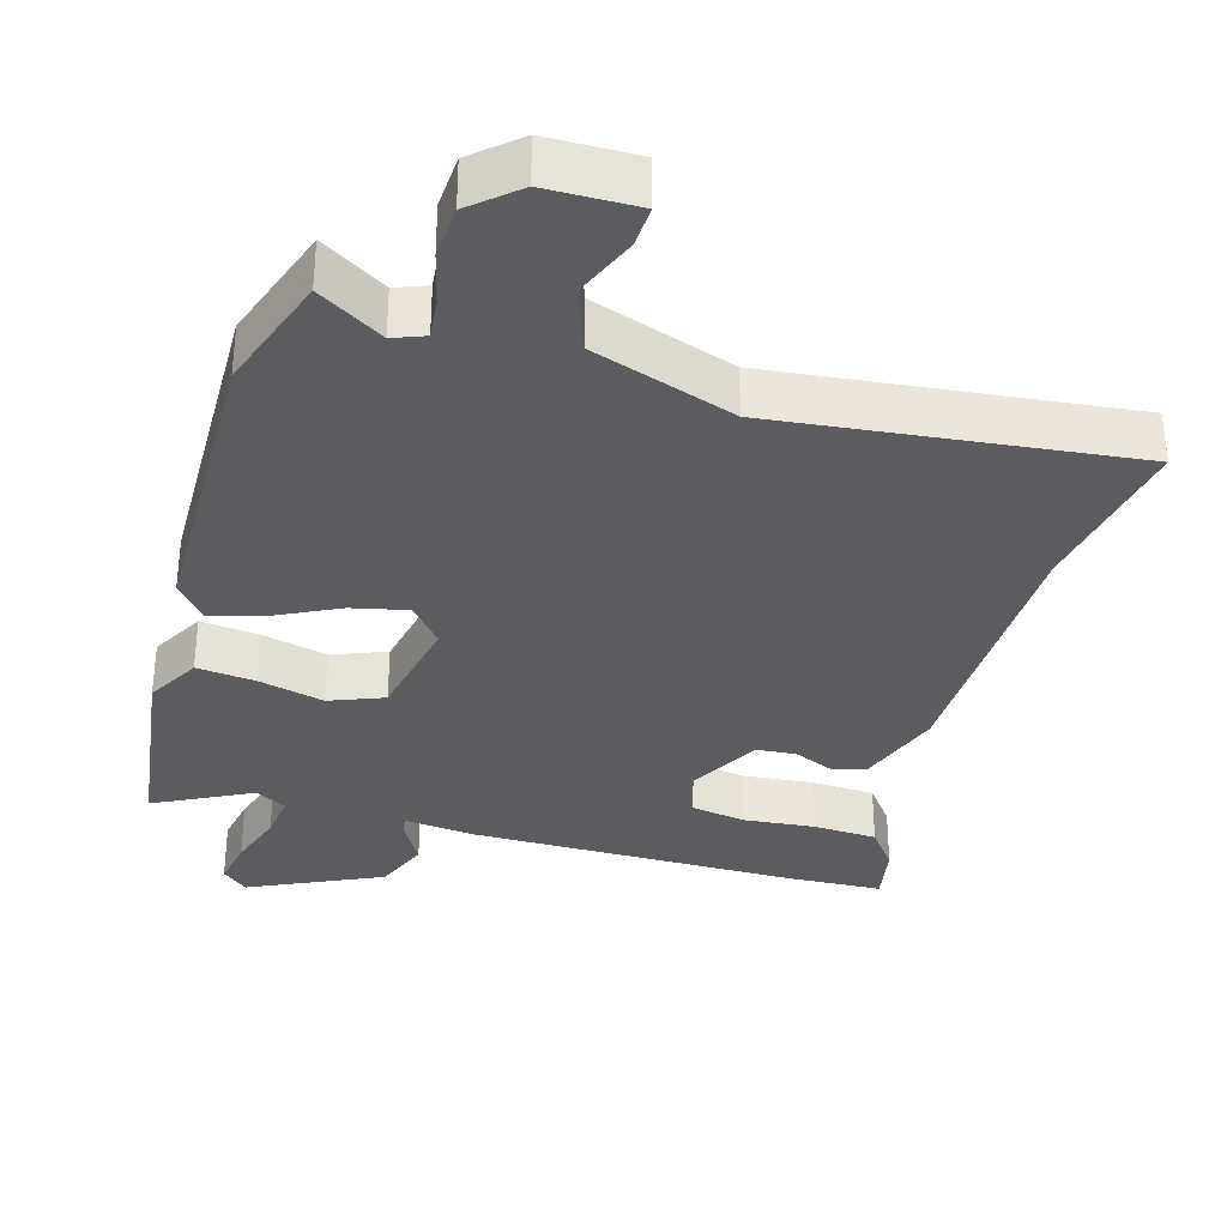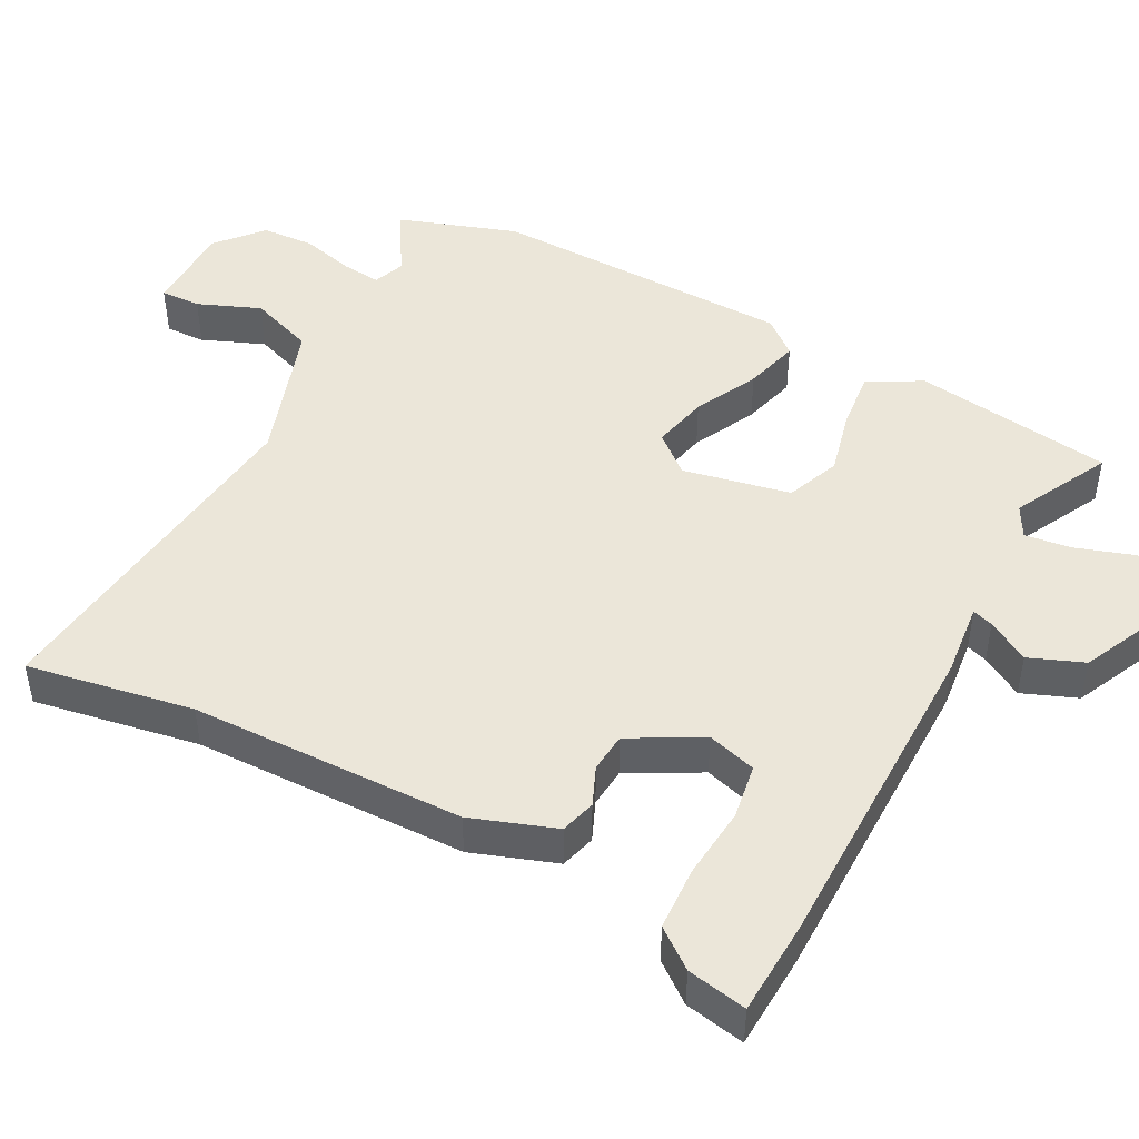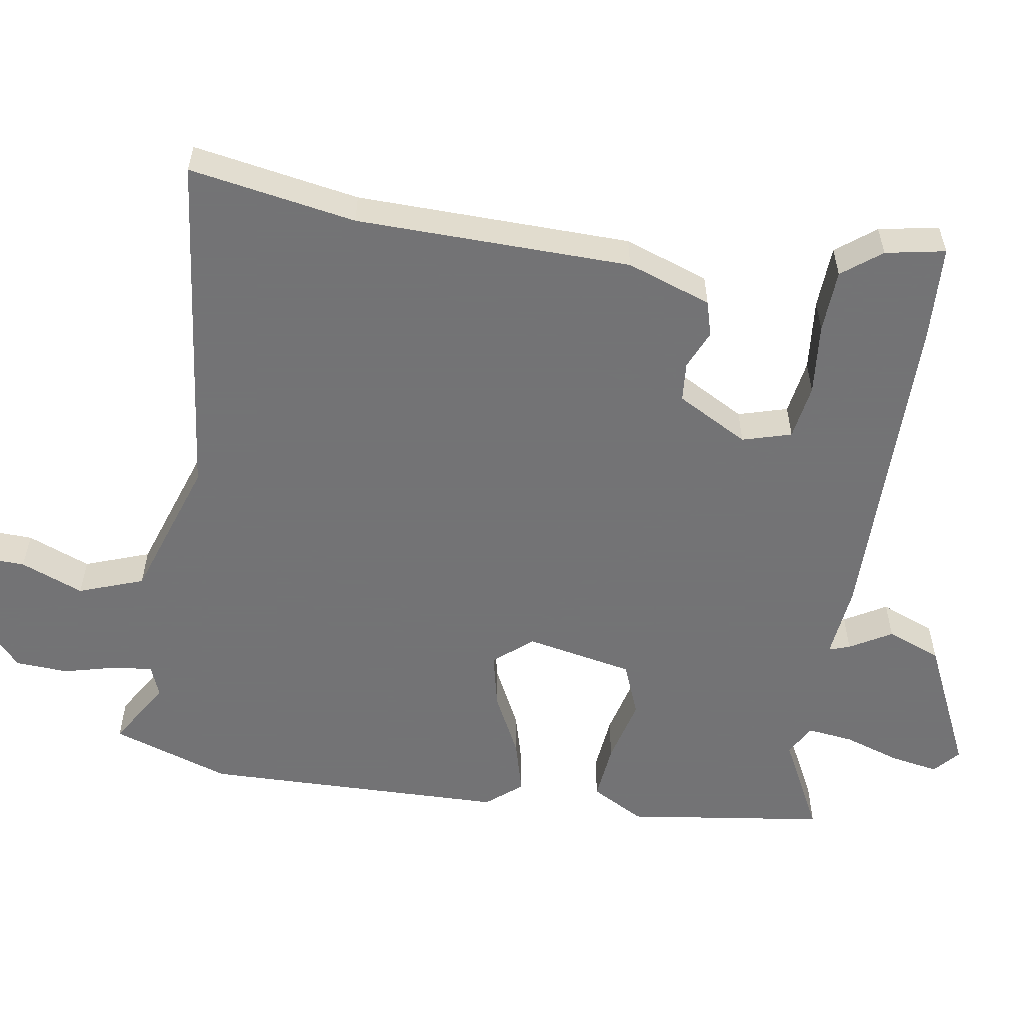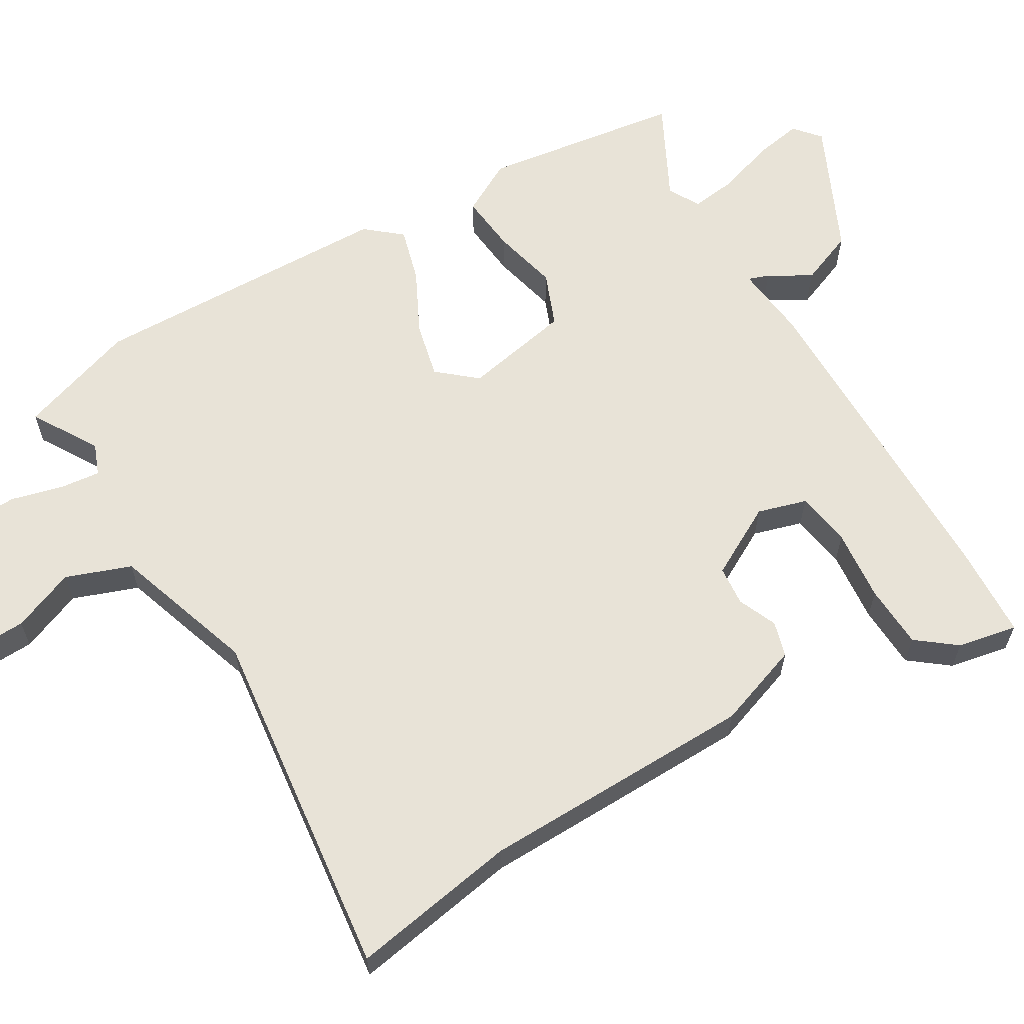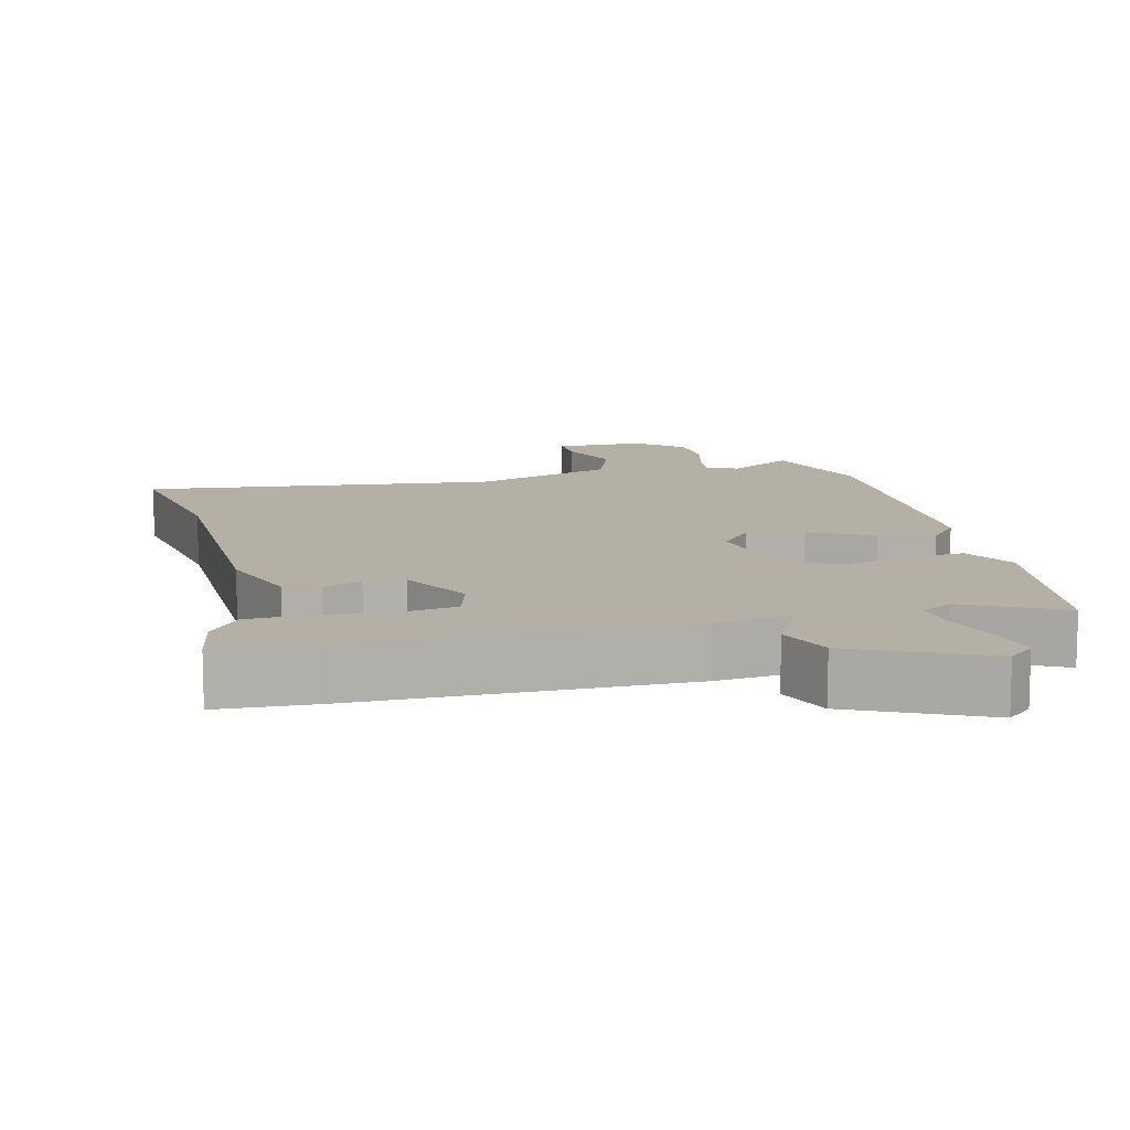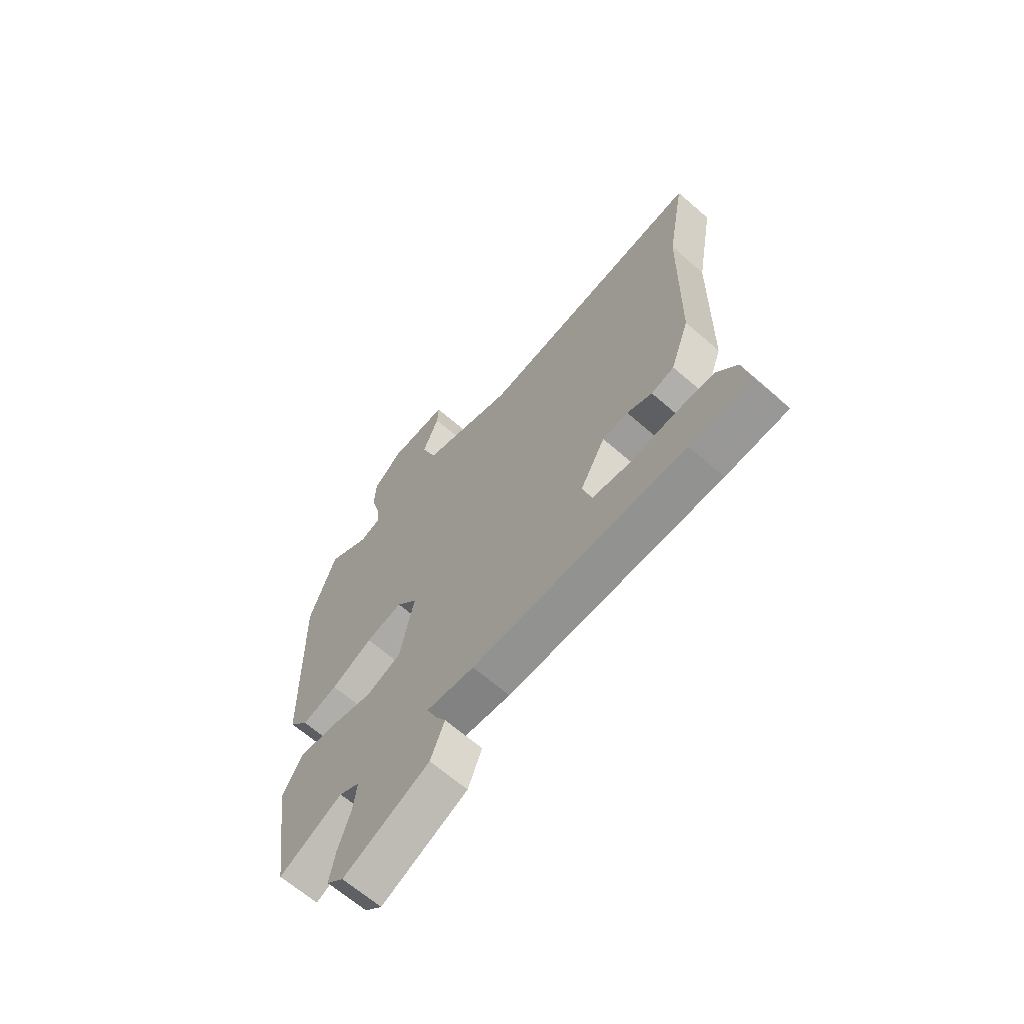
<metadata>
{"format":"obj","ext":"obj","renderer":"f3d","projection":"perspective","resolution":1024,"background":"white","views":[{"elev":-33.9,"azim":-16.4,"up":"+Y"},{"elev":47.0,"azim":117.7,"up":"+Y"},{"elev":-56.0,"azim":80.8,"up":"+Y"},{"elev":61.9,"azim":59.4,"up":"+Y"},{"elev":11.7,"azim":166.1,"up":"+Y"},{"elev":-65.9,"azim":48.9,"up":"+Z"}]}
</metadata>
<code>
v 0.507 0.07 0.538
v 0.467 0.07 0.307
v 0.46 0.07 -0.074
v 0.419 0.07 -0.191
v 0.37 0.07 -0.205
v 0.316 0.07 -0.182
v 0.261 0.07 -0.187
v 0.207 0.07 -0.286
v 0.227 0.07 -0.354
v 0.304 0.07 -0.366
v 0.404 0.07 -0.356
v 0.492 0.07 -0.36
v 0.534 0.07 -0.414
v 0.55 0.07 -0.497
v 0.418 0.07 -0.504
v -0.039 0.07 -0.508
v -0.142 0.07 -0.497
v -0.132 0.07 -0.526
v -0.098 0.07 -0.584
v -0.128 0.07 -0.66
v -0.311 0.07 -0.746
v -0.347 0.07 -0.715
v -0.335 0.07 -0.648
v -0.309 0.07 -0.569
v -0.301 0.07 -0.505
v -0.345 0.07 -0.481
v -0.479 0.07 -0.55
v -0.518 0.07 -0.272
v -0.477 0.07 -0.198
v -0.396 0.07 -0.206
v -0.304 0.07 -0.228
v -0.229 0.07 -0.198
v -0.199 0.07 -0.048
v -0.244 0.07 0.005
v -0.322 0.07 -0.013
v -0.41 0.07 -0.057
v -0.486 0.07 -0.078
v -0.527 0.07 -0.029
v -0.536 0.07 0.394
v -0.48 0.07 0.559
v -0.389 0.07 0.504
v -0.345 0.07 0.521
v -0.351 0.07 0.576
v -0.37 0.07 0.649
v -0.366 0.07 0.723
v -0.303 0.07 0.778
v -0.177 0.07 0.78
v -0.179 0.07 0.724
v -0.214 0.07 0.637
v -0.181 0.07 0.547
v 0.017 0.07 0.481
v 0.507 0 0.538
v 0.467 0 0.307
v 0.46 0 -0.074
v 0.419 0 -0.191
v 0.37 0 -0.205
v 0.316 0 -0.182
v 0.261 0 -0.187
v 0.207 0 -0.286
v 0.227 0 -0.354
v 0.304 0 -0.366
v 0.404 0 -0.356
v 0.492 0 -0.36
v 0.534 0 -0.414
v 0.55 0 -0.497
v 0.418 0 -0.504
v -0.039 0 -0.508
v -0.142 0 -0.497
v -0.132 0 -0.526
v -0.098 0 -0.584
v -0.128 0 -0.66
v -0.311 0 -0.746
v -0.347 0 -0.715
v -0.335 0 -0.648
v -0.309 0 -0.569
v -0.301 0 -0.505
v -0.345 0 -0.481
v -0.479 0 -0.55
v -0.518 0 -0.272
v -0.477 0 -0.198
v -0.396 0 -0.206
v -0.304 0 -0.228
v -0.229 0 -0.198
v -0.199 0 -0.048
v -0.244 0 0.005
v -0.322 0 -0.013
v -0.41 0 -0.057
v -0.486 0 -0.078
v -0.527 0 -0.029
v -0.536 0 0.394
v -0.48 0 0.559
v -0.389 0 0.504
v -0.345 0 0.521
v -0.351 0 0.576
v -0.37 0 0.649
v -0.366 0 0.723
v -0.303 0 0.778
v -0.177 0 0.78
v -0.179 0 0.724
v -0.214 0 0.637
v -0.181 0 0.547
v 0.017 0 0.481
f 46 47 48 49
f 46 49 50
f 43 44 45 46
f 42 43 46 50
f 41 42 50 51
f 39 40 41
f 38 39 41 51
f 35 36 37 38
f 34 35 38 51
f 28 29 30 31
f 26 27 28 31
f 25 26 31 32
f 24 25 32
f 21 22 23 24
f 21 24 32
f 18 19 20 21
f 17 18 21
f 17 21 32 33
f 15 16 17 33
f 10 11 12 13
f 9 10 13 14
f 3 4 5 6
f 2 3 6 7
f 1 2 7 8
f 34 51 1 8
f 33 34 8 9
f 15 33 9
f 9 14 15
f 100 99 98 97
f 101 100 97
f 97 96 95 94
f 101 97 94 93
f 102 101 93 92
f 92 91 90
f 102 92 90 89
f 89 88 87 86
f 102 89 86 85
f 82 81 80 79
f 82 79 78 77
f 83 82 77 76
f 83 76 75
f 75 74 73 72
f 83 75 72
f 72 71 70 69
f 72 69 68
f 84 83 72 68
f 84 68 67 66
f 64 63 62 61
f 65 64 61 60
f 57 56 55 54
f 58 57 54 53
f 59 58 53 52
f 59 52 102 85
f 60 59 85 84
f 60 84 66
f 66 65 60
f 1 52 53 2
f 2 53 54 3
f 3 54 55 4
f 4 55 56 5
f 5 56 57 6
f 6 57 58 7
f 7 58 59 8
f 8 59 60 9
f 9 60 61 10
f 10 61 62 11
f 11 62 63 12
f 12 63 64 13
f 13 64 65 14
f 14 65 66 15
f 15 66 67 16
f 16 67 68 17
f 17 68 69 18
f 18 69 70 19
f 19 70 71 20
f 20 71 72 21
f 21 72 73 22
f 22 73 74 23
f 23 74 75 24
f 24 75 76 25
f 25 76 77 26
f 26 77 78 27
f 27 78 79 28
f 28 79 80 29
f 29 80 81 30
f 30 81 82 31
f 31 82 83 32
f 32 83 84 33
f 33 84 85 34
f 34 85 86 35
f 35 86 87 36
f 36 87 88 37
f 37 88 89 38
f 38 89 90 39
f 39 90 91 40
f 40 91 92 41
f 41 92 93 42
f 42 93 94 43
f 43 94 95 44
f 44 95 96 45
f 45 96 97 46
f 46 97 98 47
f 47 98 99 48
f 48 99 100 49
f 49 100 101 50
f 50 101 102 51
f 51 102 52 1

</code>
